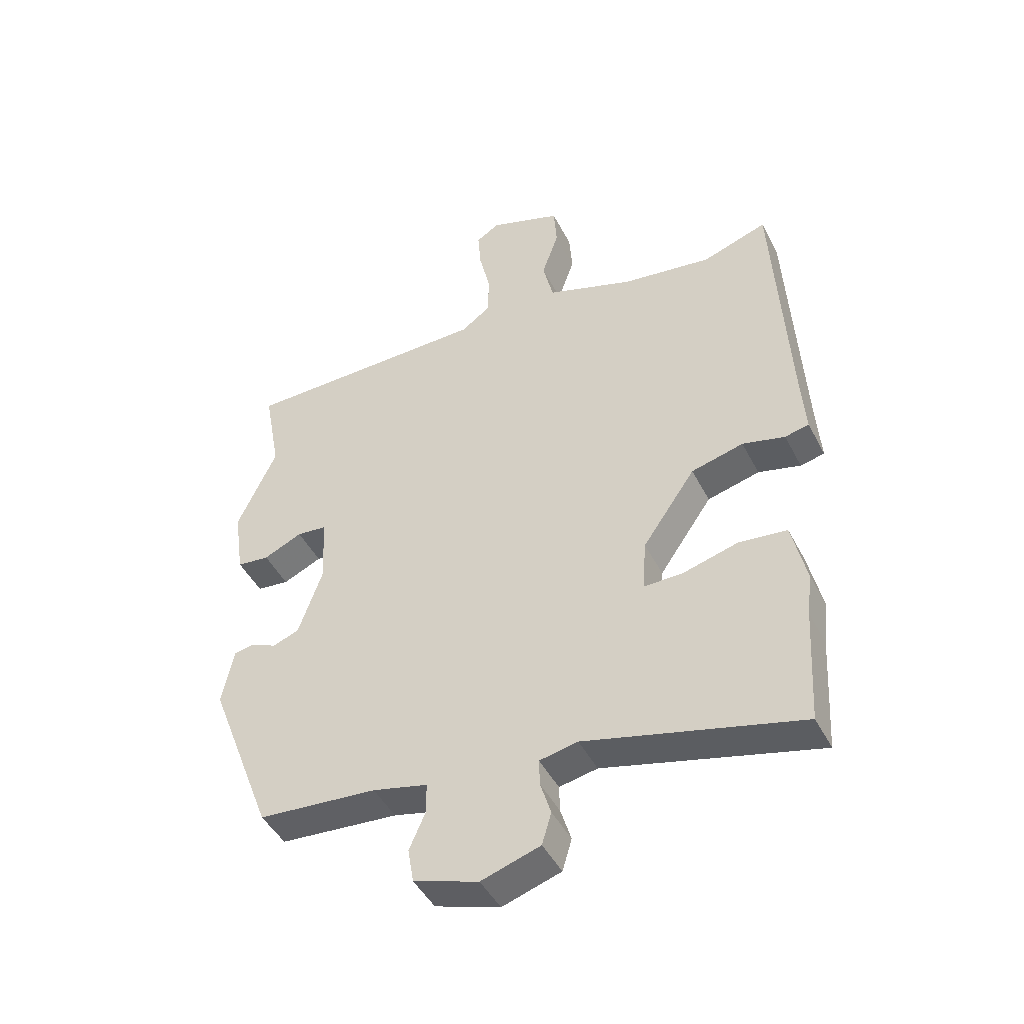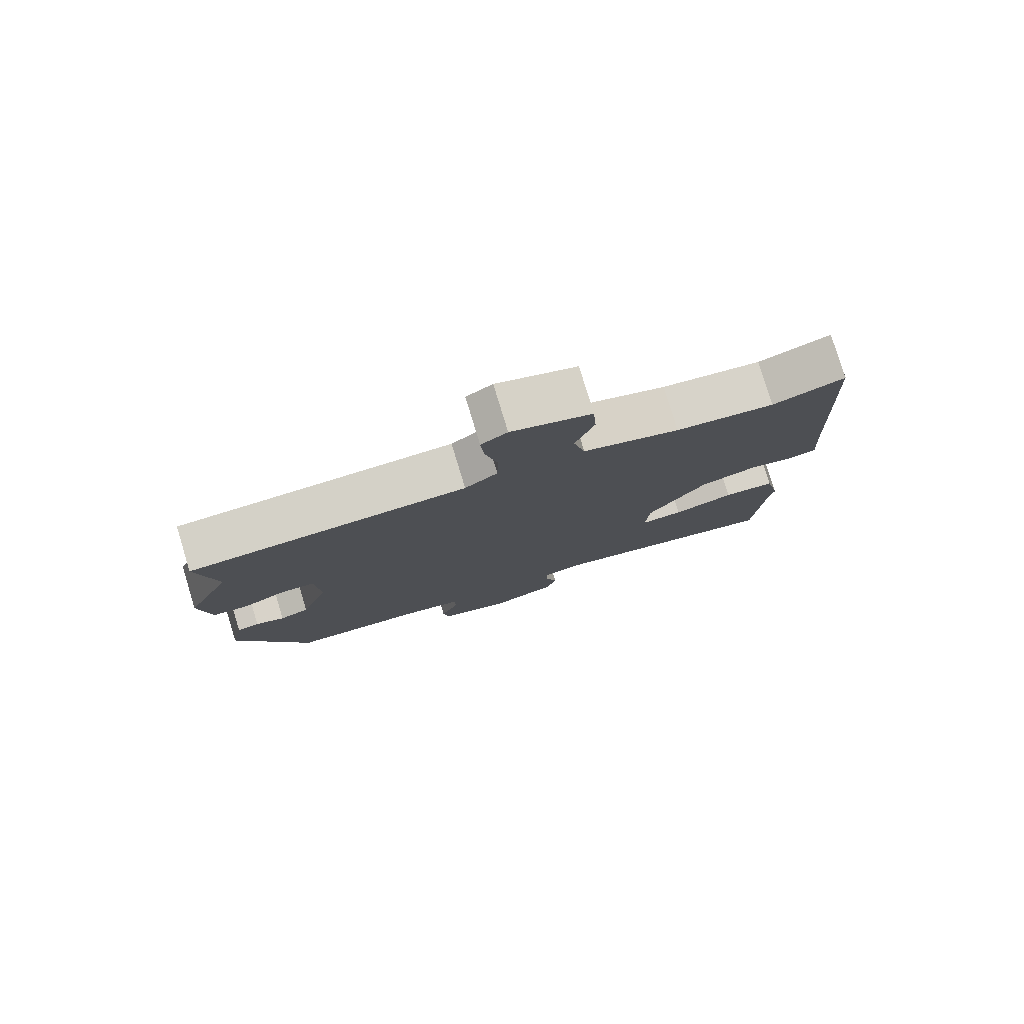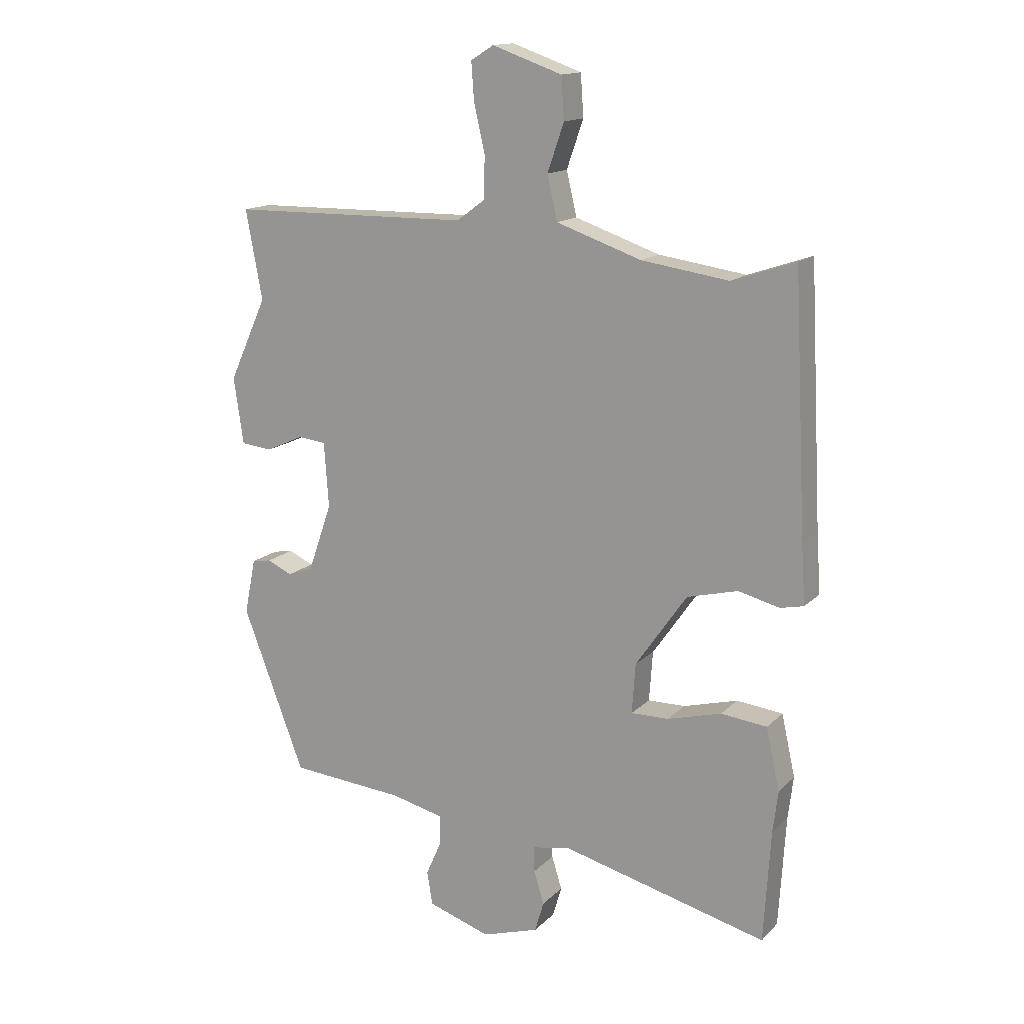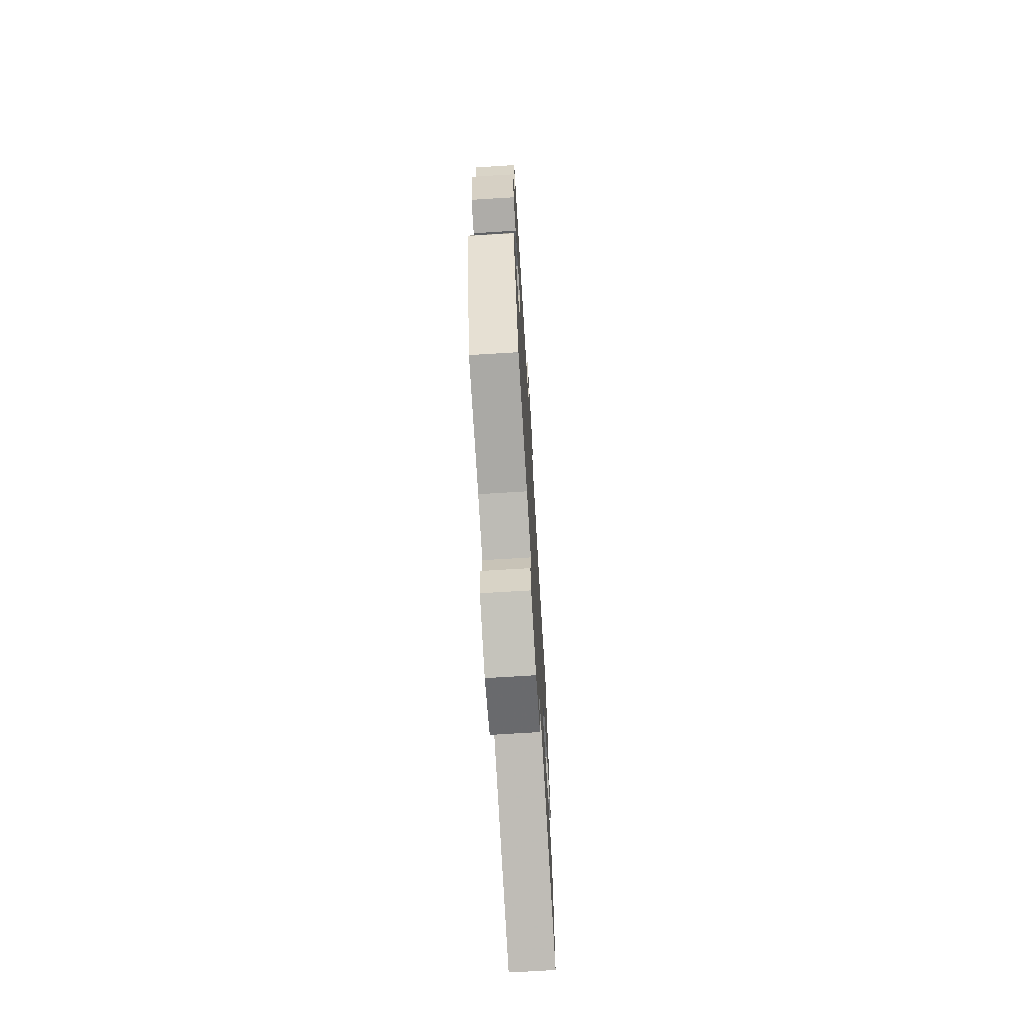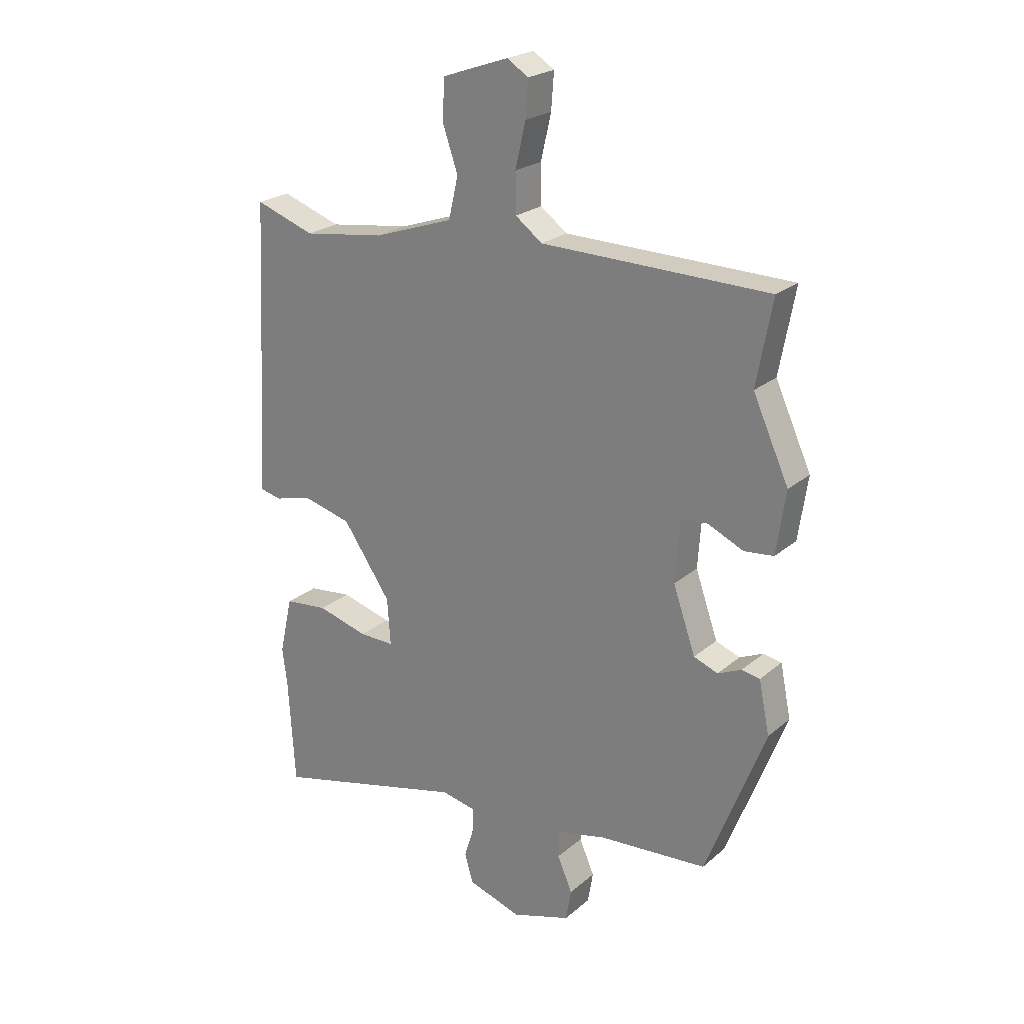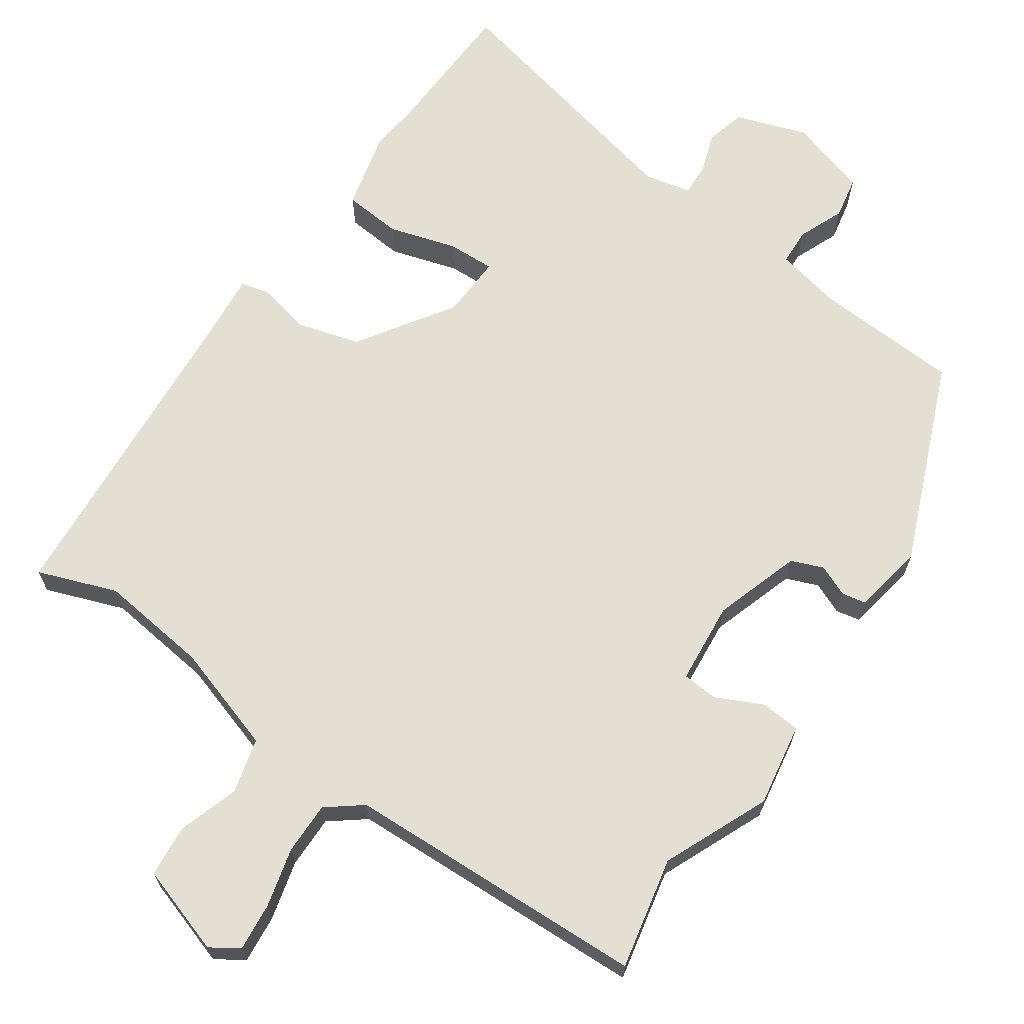
<metadata>
{"format":"obj","ext":"obj","renderer":"f3d","projection":"perspective","resolution":1024,"background":"white","views":[{"elev":-45.8,"azim":-153.9,"up":"+Z"},{"elev":79.3,"azim":163.0,"up":"+Z"},{"elev":15.0,"azim":-152.1,"up":"+Z"},{"elev":-70.8,"azim":93.5,"up":"+Z"},{"elev":23.3,"azim":35.8,"up":"+Z"},{"elev":66.7,"azim":33.3,"up":"+Y"}]}
</metadata>
<code>
v 0.505 0.07 0.526
v 0.476 0.07 0.369
v 0.543 0.07 0.223
v 0.526 0.07 0.106
v 0.471 0.07 0.1
v 0.405 0.07 0.13
v 0.355 0.07 0.125
v 0.347 0.07 0.01
v 0.389 0.07 -0.11
v 0.434 0.07 -0.127
v 0.478 0.07 -0.107
v 0.512 0.07 -0.113
v 0.532 0.07 -0.211
v 0.422 0.07 -0.498
v 0.22 0.07 -0.514
v 0.127 0.07 -0.536
v 0.126 0.07 -0.587
v 0.154 0.07 -0.651
v 0.144 0.07 -0.71
v 0.034 0.07 -0.746
v -0.066 0.07 -0.714
v -0.082 0.07 -0.66
v -0.064 0.07 -0.602
v -0.063 0.07 -0.557
v -0.128 0.07 -0.544
v -0.492 0.07 -0.636
v -0.504 0.07 -0.439
v -0.513 0.07 -0.365
v -0.489 0.07 -0.257
v -0.408 0.07 -0.248
v -0.313 0.07 -0.274
v -0.247 0.07 -0.275
v -0.253 0.07 -0.187
v -0.343 0.07 -0.057
v -0.432 0.07 -0.034
v -0.504 0.07 -0.052
v -0.545 0.07 -0.043
v -0.538 0.07 0.06
v -0.515 0.07 0.505
v -0.404 0.07 0.467
v -0.251 0.07 0.489
v -0.102 0.07 0.54
v -0.084 0.07 0.617
v -0.113 0.07 0.701
v -0.108 0.07 0.774
v 0.015 0.07 0.817
v 0.055 0.07 0.792
v 0.05 0.07 0.725
v 0.031 0.07 0.642
v 0.032 0.07 0.569
v 0.082 0.07 0.532
v 0.505 0 0.526
v 0.476 0 0.369
v 0.543 0 0.223
v 0.526 0 0.106
v 0.471 0 0.1
v 0.405 0 0.13
v 0.355 0 0.125
v 0.347 0 0.01
v 0.389 0 -0.11
v 0.434 0 -0.127
v 0.478 0 -0.107
v 0.512 0 -0.113
v 0.532 0 -0.211
v 0.422 0 -0.498
v 0.22 0 -0.514
v 0.127 0 -0.536
v 0.126 0 -0.587
v 0.154 0 -0.651
v 0.144 0 -0.71
v 0.034 0 -0.746
v -0.066 0 -0.714
v -0.082 0 -0.66
v -0.064 0 -0.602
v -0.063 0 -0.557
v -0.128 0 -0.544
v -0.492 0 -0.636
v -0.504 0 -0.439
v -0.513 0 -0.365
v -0.489 0 -0.257
v -0.408 0 -0.248
v -0.313 0 -0.274
v -0.247 0 -0.275
v -0.253 0 -0.187
v -0.343 0 -0.057
v -0.432 0 -0.034
v -0.504 0 -0.052
v -0.545 0 -0.043
v -0.538 0 0.06
v -0.515 0 0.505
v -0.404 0 0.467
v -0.251 0 0.489
v -0.102 0 0.54
v -0.084 0 0.617
v -0.113 0 0.701
v -0.108 0 0.774
v 0.015 0 0.817
v 0.055 0 0.792
v 0.05 0 0.725
v 0.031 0 0.642
v 0.032 0 0.569
v 0.082 0 0.532
f 46 47 48 49
f 46 49 50
f 43 44 45 46
f 42 43 46 50
f 41 42 50 51
f 38 39 40
f 35 36 37 38
f 34 35 38 40
f 33 34 40 41
f 28 29 30 31
f 27 28 31 32
f 25 26 27 32
f 24 25 32 33
f 20 21 22 23
f 20 23 24
f 17 18 19 20
f 16 17 20 24
f 15 16 24 33
f 10 11 12 13
f 9 10 13 14
f 8 9 14 15
f 3 4 5 6
f 2 3 6 7
f 1 2 7
f 51 1 7
f 15 33 41 51
f 7 8 15 51
f 100 99 98 97
f 101 100 97
f 97 96 95 94
f 101 97 94 93
f 102 101 93 92
f 91 90 89
f 89 88 87 86
f 91 89 86 85
f 92 91 85 84
f 82 81 80 79
f 83 82 79 78
f 83 78 77 76
f 84 83 76 75
f 74 73 72 71
f 75 74 71
f 71 70 69 68
f 75 71 68 67
f 84 75 67 66
f 64 63 62 61
f 65 64 61 60
f 66 65 60 59
f 57 56 55 54
f 58 57 54 53
f 58 53 52
f 58 52 102
f 102 92 84 66
f 102 66 59 58
f 1 52 53 2
f 2 53 54 3
f 3 54 55 4
f 4 55 56 5
f 5 56 57 6
f 6 57 58 7
f 7 58 59 8
f 8 59 60 9
f 9 60 61 10
f 10 61 62 11
f 11 62 63 12
f 12 63 64 13
f 13 64 65 14
f 14 65 66 15
f 15 66 67 16
f 16 67 68 17
f 17 68 69 18
f 18 69 70 19
f 19 70 71 20
f 20 71 72 21
f 21 72 73 22
f 22 73 74 23
f 23 74 75 24
f 24 75 76 25
f 25 76 77 26
f 26 77 78 27
f 27 78 79 28
f 28 79 80 29
f 29 80 81 30
f 30 81 82 31
f 31 82 83 32
f 32 83 84 33
f 33 84 85 34
f 34 85 86 35
f 35 86 87 36
f 36 87 88 37
f 37 88 89 38
f 38 89 90 39
f 39 90 91 40
f 40 91 92 41
f 41 92 93 42
f 42 93 94 43
f 43 94 95 44
f 44 95 96 45
f 45 96 97 46
f 46 97 98 47
f 47 98 99 48
f 48 99 100 49
f 49 100 101 50
f 50 101 102 51
f 51 102 52 1

</code>
